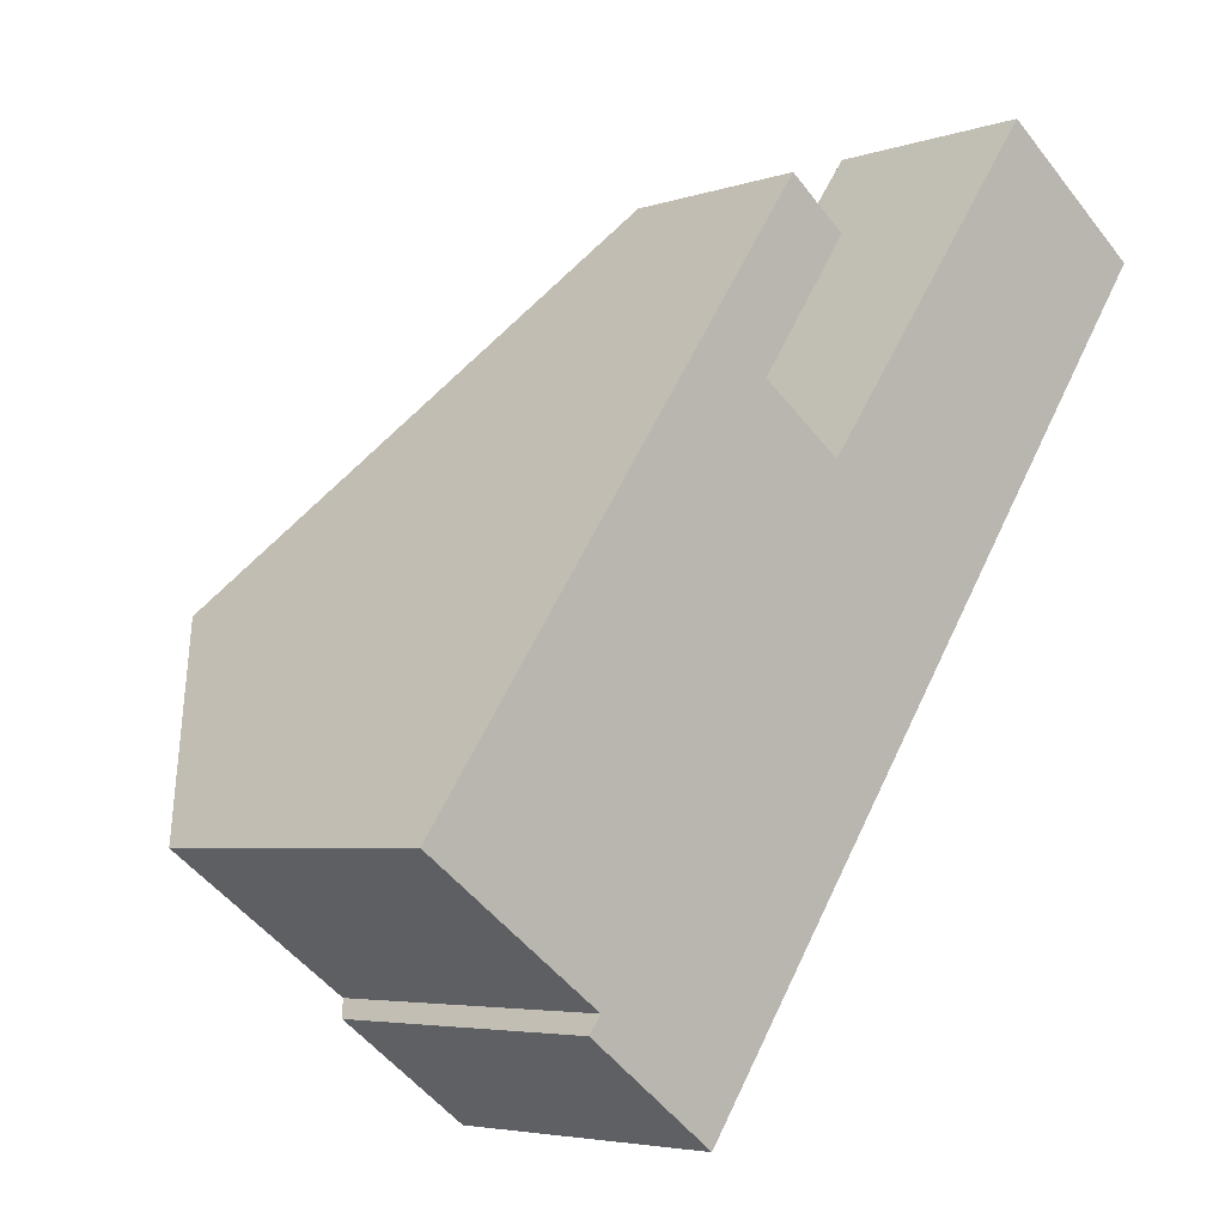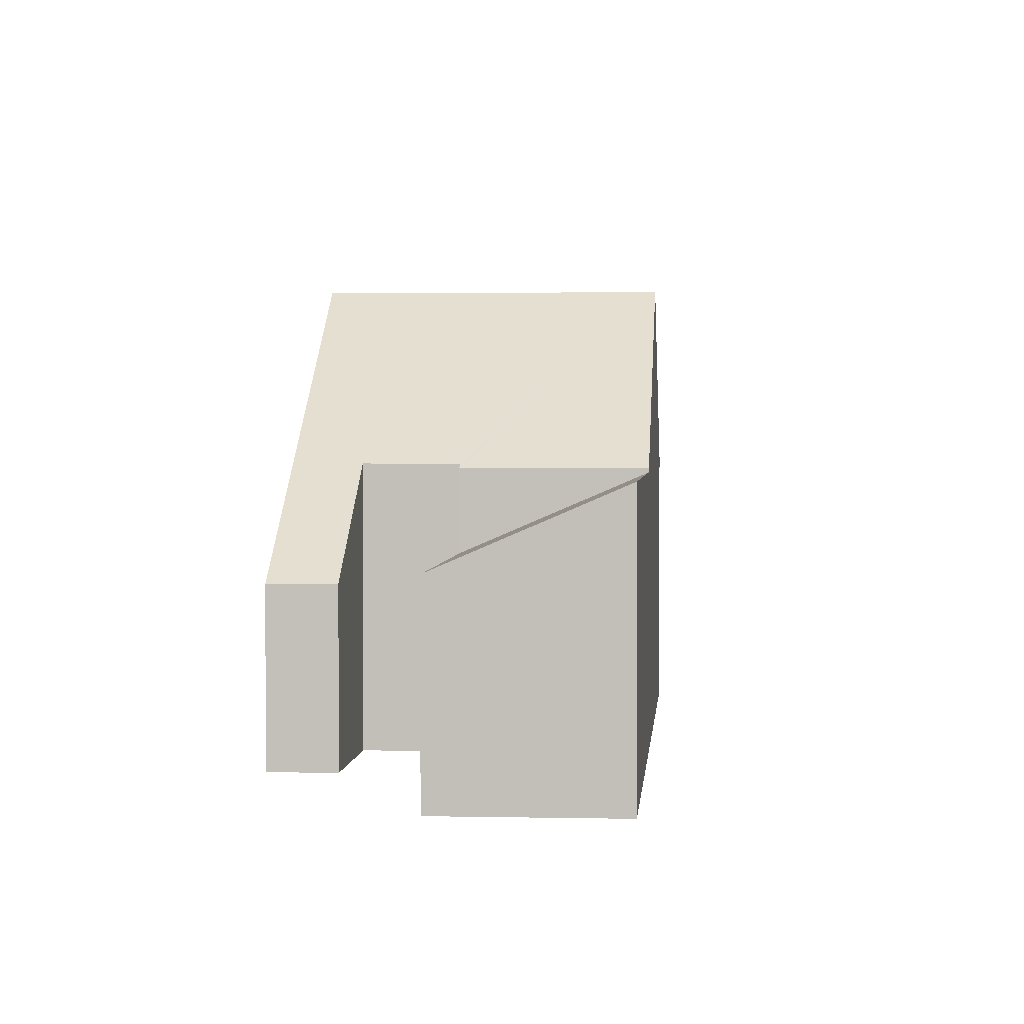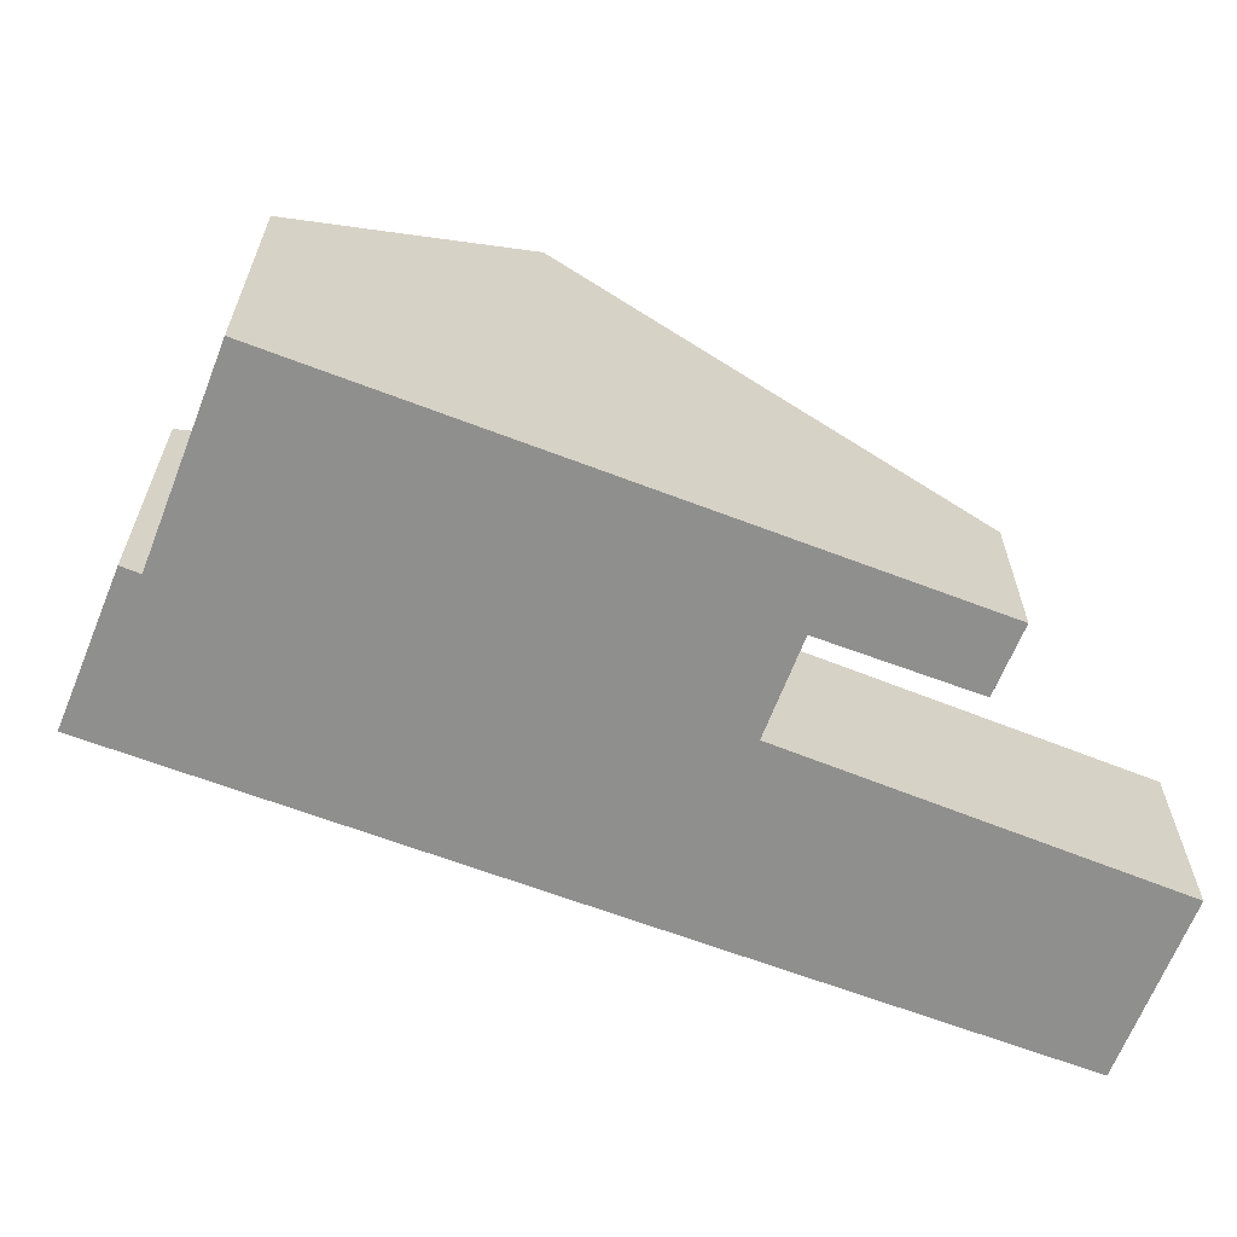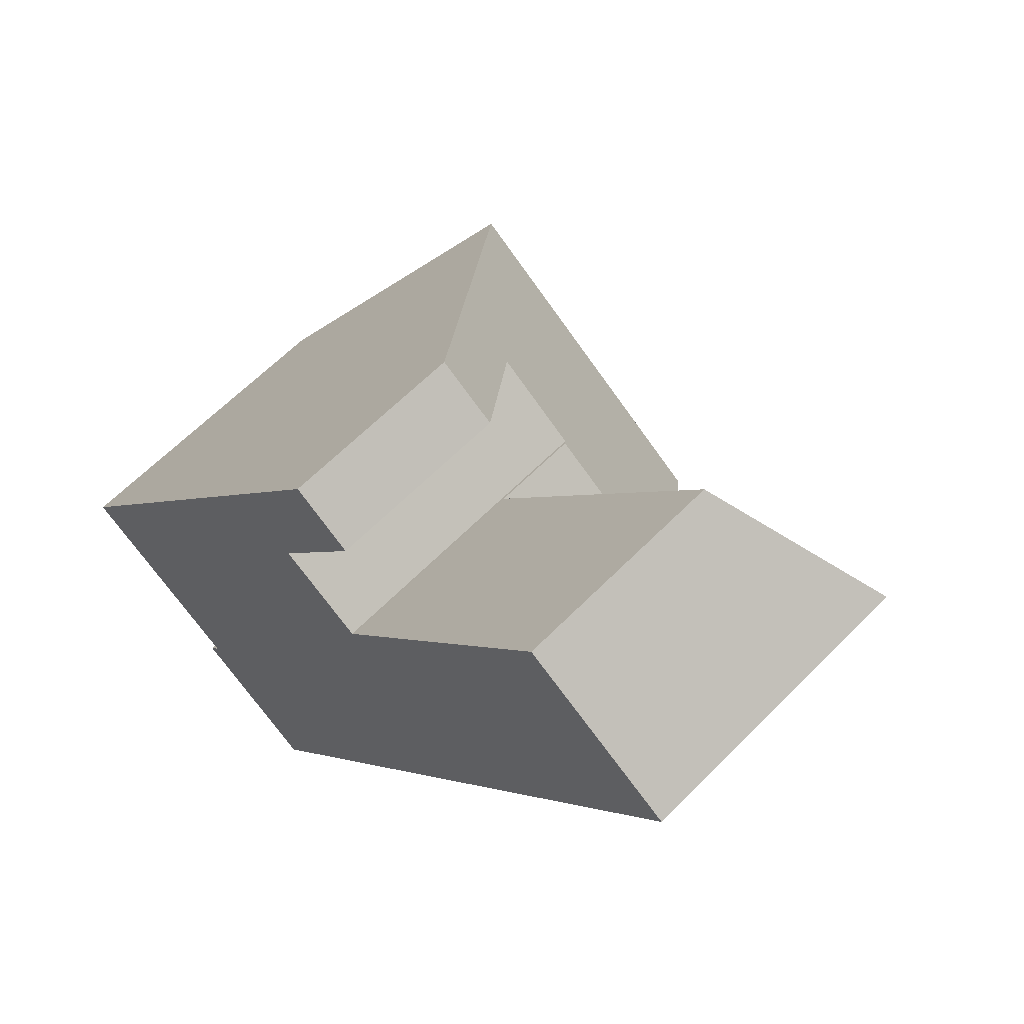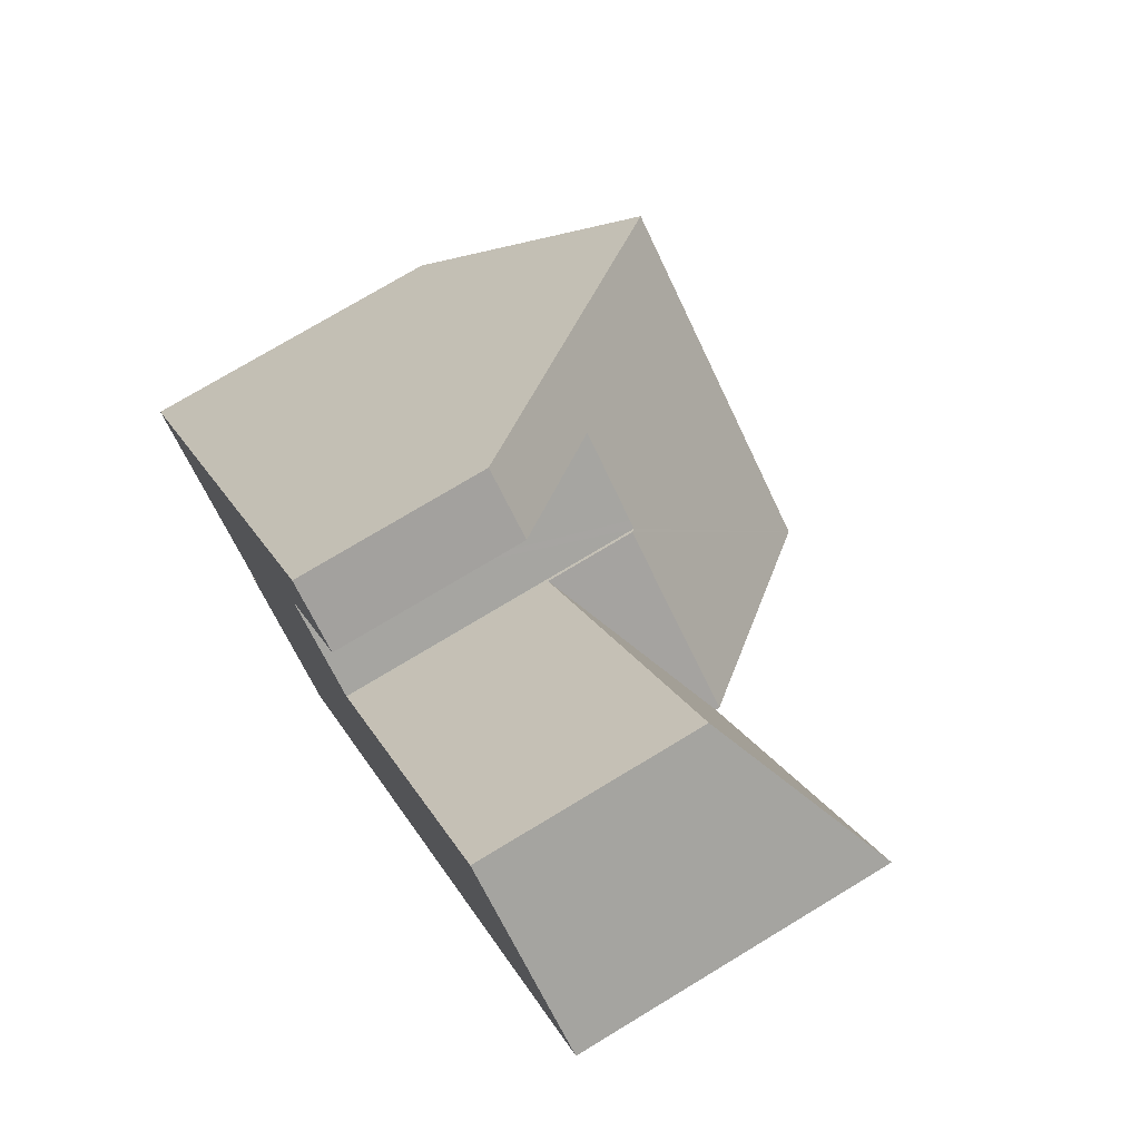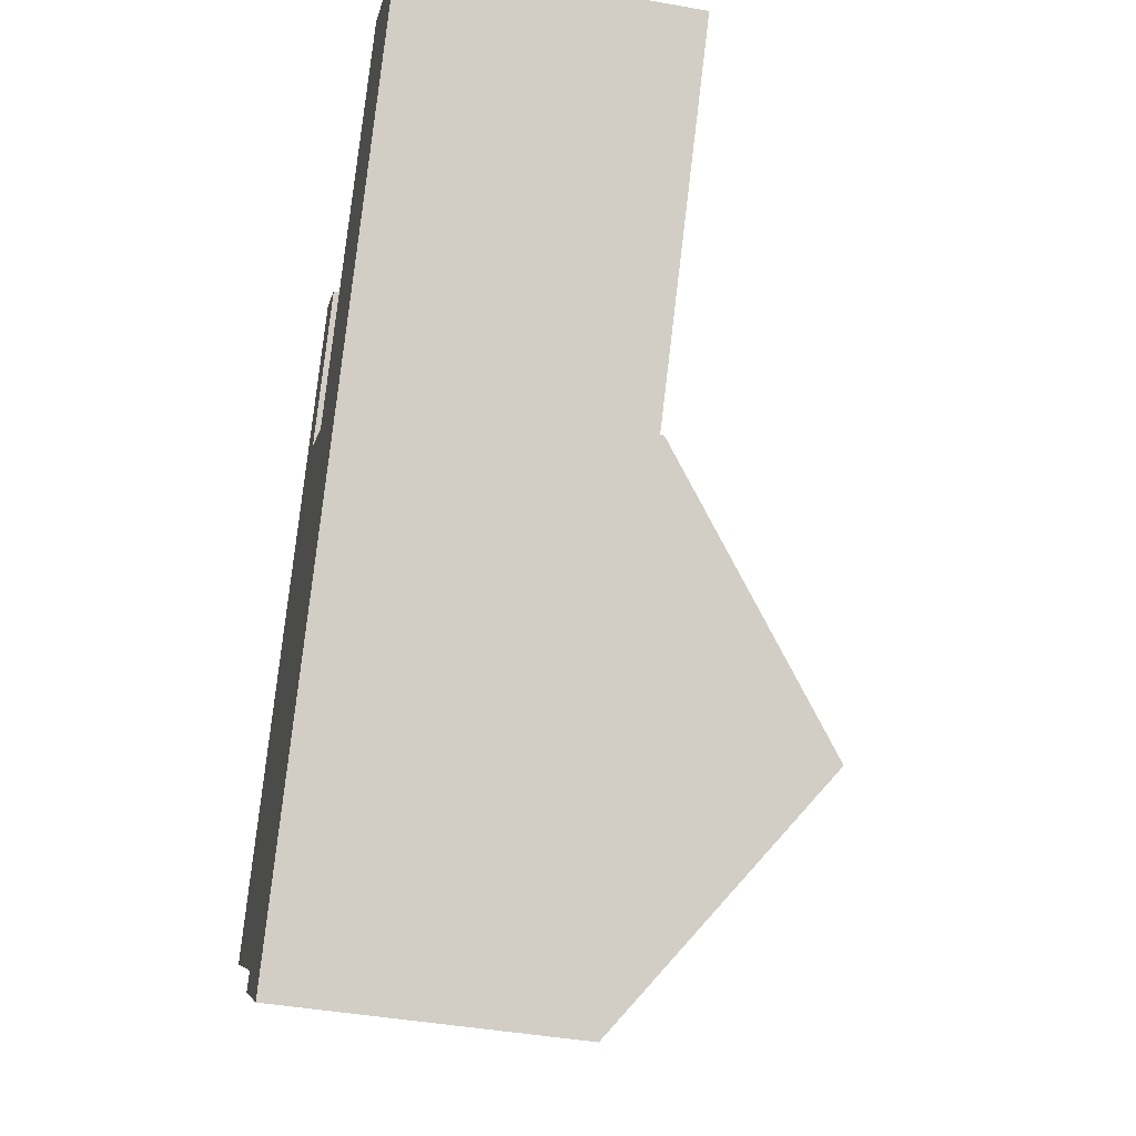
<metadata>
{"format":"obj","ext":"obj","renderer":"f3d","projection":"perspective","resolution":1024,"background":"white","views":[{"elev":-4.7,"azim":-42.9,"up":"+Z"},{"elev":2.1,"azim":39.7,"up":"+Y"},{"elev":-65.1,"azim":-75.9,"up":"+Y"},{"elev":62.4,"azim":44.3,"up":"+Z"},{"elev":74.5,"azim":58.8,"up":"+Z"},{"elev":-42.9,"azim":78.1,"up":"+Z"}]}
</metadata>
<code>
v  7.824 3.667 5.727
v  14.71 5.163 9.518
v  10.64 5.163 3.702
v  11.99 3.73 11.44
v  11.99 -7.007e-16 11.44
v  7.824 -3.507e-16 5.727
v  14.71 -5.828e-16 9.518
v  10.64 -2.267e-16 3.702
v  7.874 8.715 -0.264
v  7.824 5.232 5.727
v  10.64 5.232 3.702
v  7.77 5.298 5.652
v  7.642 5.3 5.741
v  6.295 5.315 6.682
v  5.308 5.232 7.533
v  2.523 8.715 3.58
v  4.926 8.715 1.853
v  6.361 5.232 6.777
v  6.878 3.269 9.761
v  7.902 3.281 9.005
v  2.881 5.323 -2.475
v  5.162 5.304 -4.147
v  3.094 5.581 -2.188
v  2.431 5.577 -1.719
v  0 5.561 3.405e-16
v  0 0 0
v  6.878 -5.977e-16 9.761
v  2.523 -2.192e-16 3.58
v  5.308 -4.613e-16 7.533
v  7.77 -3.461e-16 5.652
v  3.094 1.34e-16 -2.188
v  2.881 1.515e-16 -2.475
v  7.902 -5.514e-16 9.005
v  6.295 -4.092e-16 6.682
v  7.642 -3.515e-16 5.741
v  6.361 -4.15e-16 6.777
v  7.874 1.617e-17 -0.264
v  5.162 2.539e-16 -4.147
v  2.431 1.053e-16 -1.719
g defaultobject
f 1 2 3
f 2 1 4
f 1 5 4
f 5 1 6
f 4 7 2
f 7 4 5
f 7 3 2
f 3 7 8
f 8 1 3
f 1 8 6
f 8 5 6
f 5 8 7
f 9 10 11
f 10 9 12
f 12 9 13
f 13 9 14
f 14 9 15
f 15 9 16
f 16 9 17
f 18 19 20
f 19 18 15
f 15 18 14
f 21 9 22
f 9 21 23
f 9 23 17
f 17 23 24
f 17 24 25
f 17 25 16
f 25 15 16
f 15 25 26
f 15 26 19
f 19 26 27
f 27 26 28
f 27 28 29
f 30 10 12
f 10 30 6
f 21 31 23
f 31 21 32
f 19 33 20
f 33 19 27
f 34 13 14
f 13 34 12
f 12 34 30
f 30 34 35
f 6 11 10
f 11 6 8
f 33 18 20
f 18 33 14
f 14 33 34
f 34 33 36
f 8 9 11
f 9 8 22
f 22 8 37
f 22 37 38
f 22 32 21
f 32 22 38
f 31 24 23
f 24 31 25
f 25 31 26
f 26 31 39
f 37 32 38
f 32 37 31
f 31 37 39
f 39 37 26
f 26 37 8
f 26 8 28
f 28 8 30
f 30 8 6
f 28 34 29
f 34 28 35
f 35 28 30
f 29 34 36
f 29 36 33
f 29 33 27

</code>
